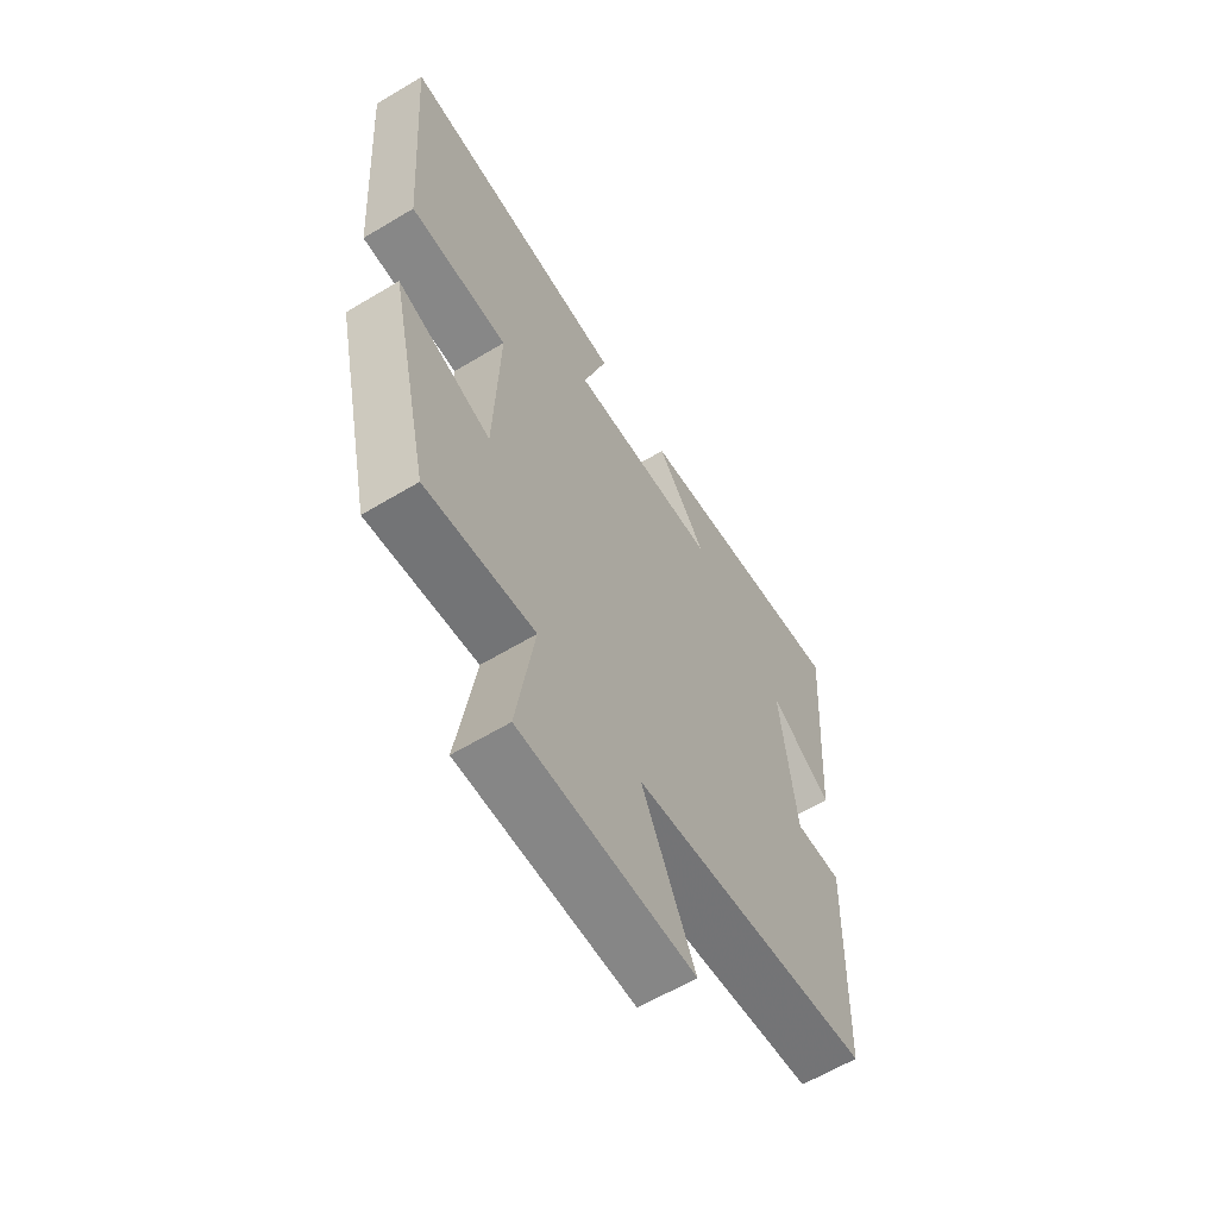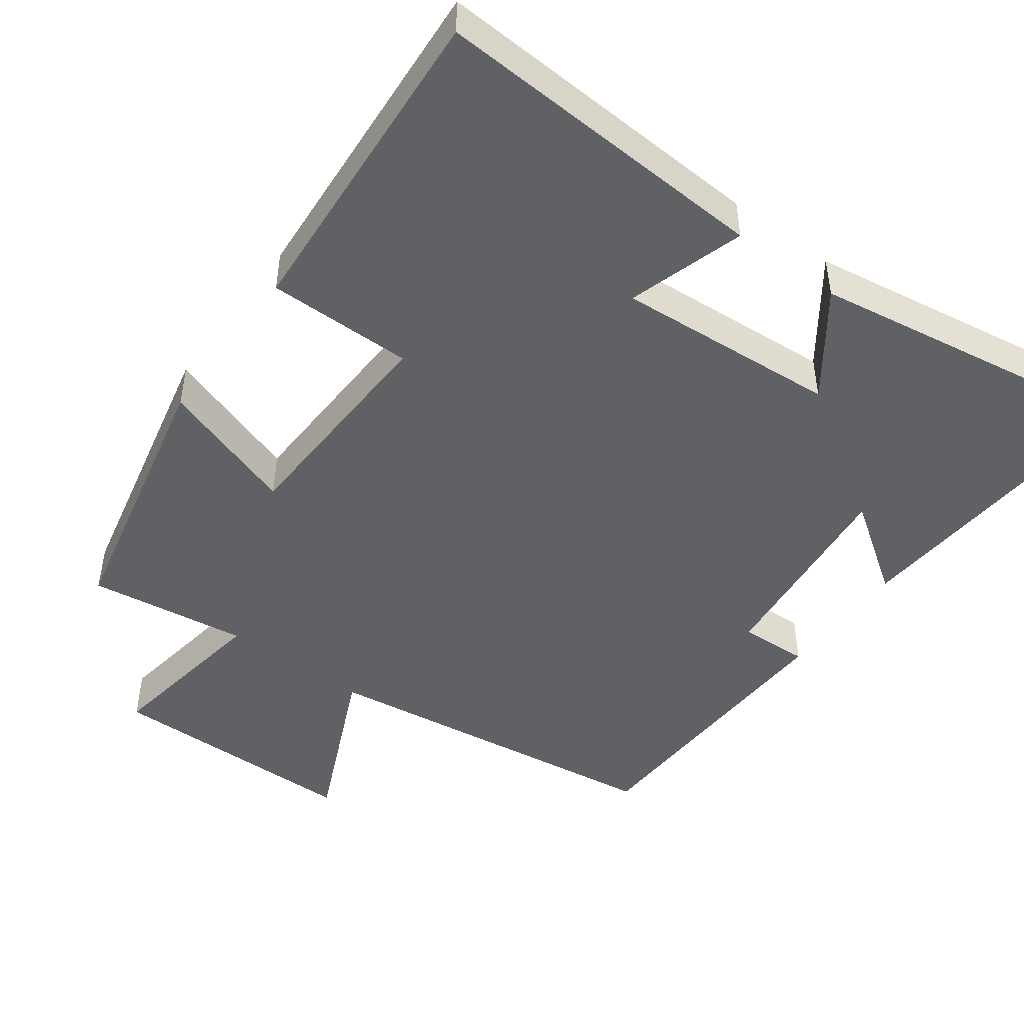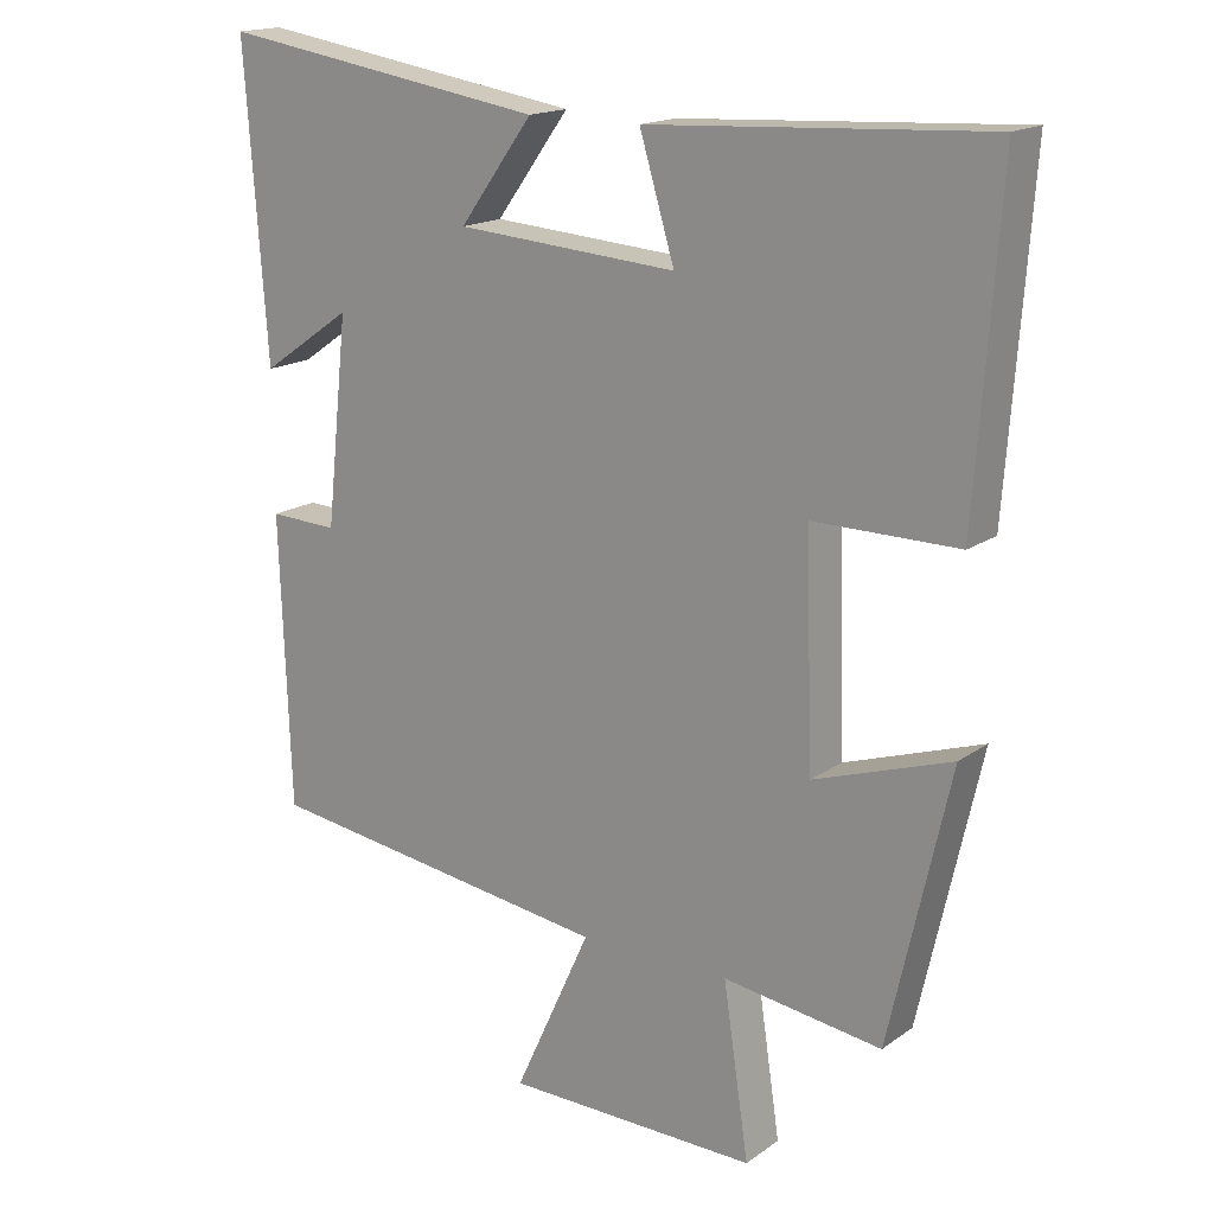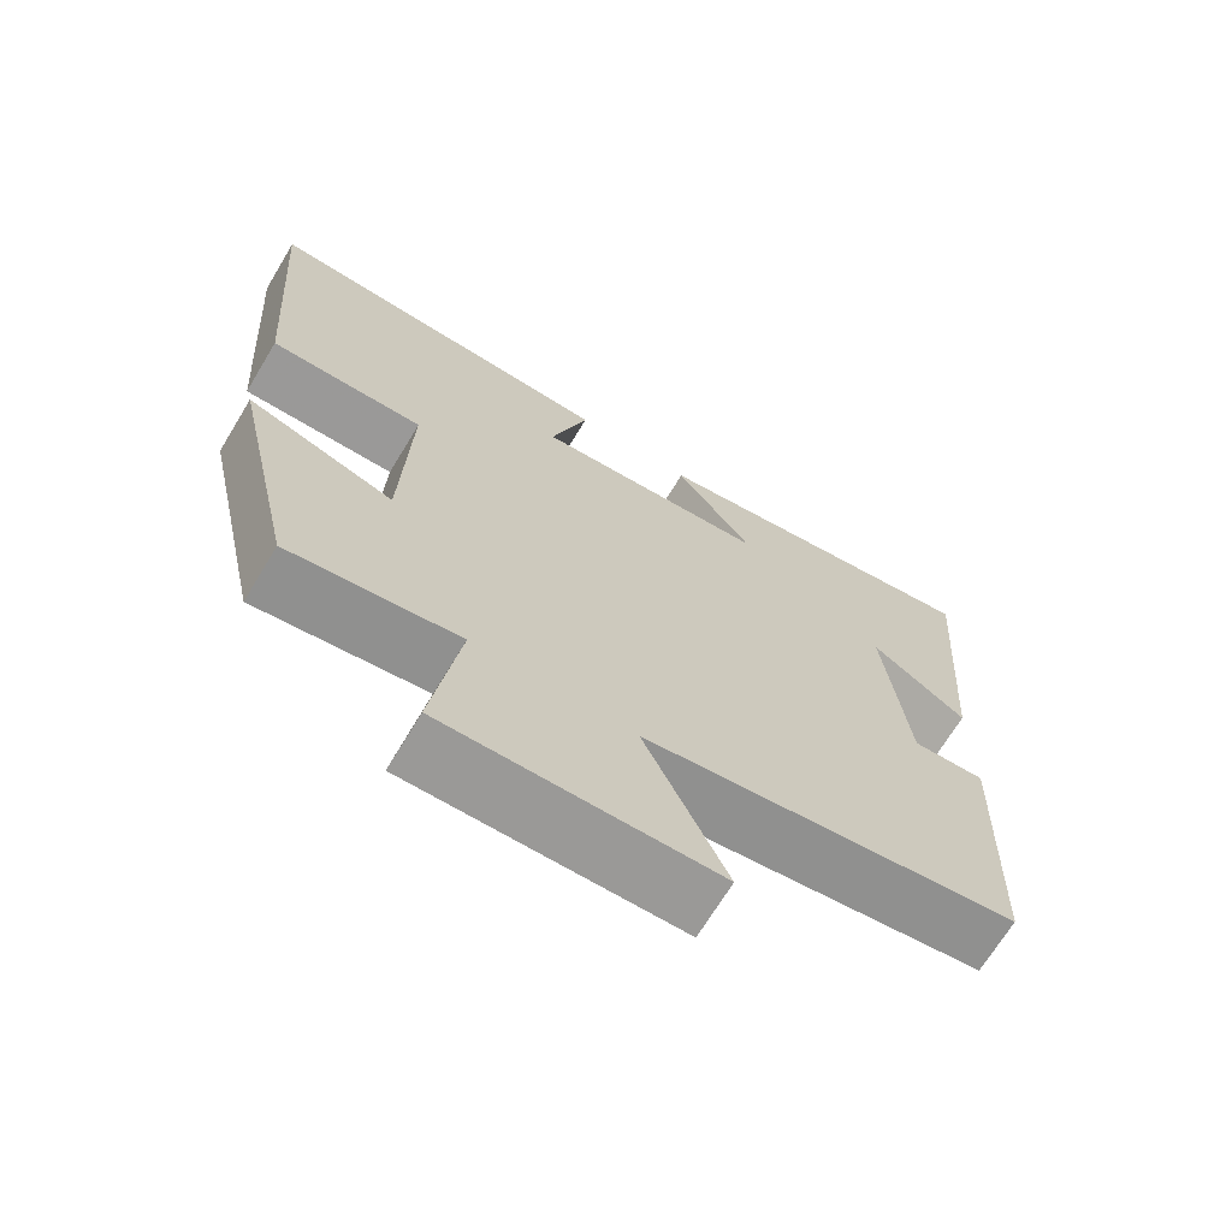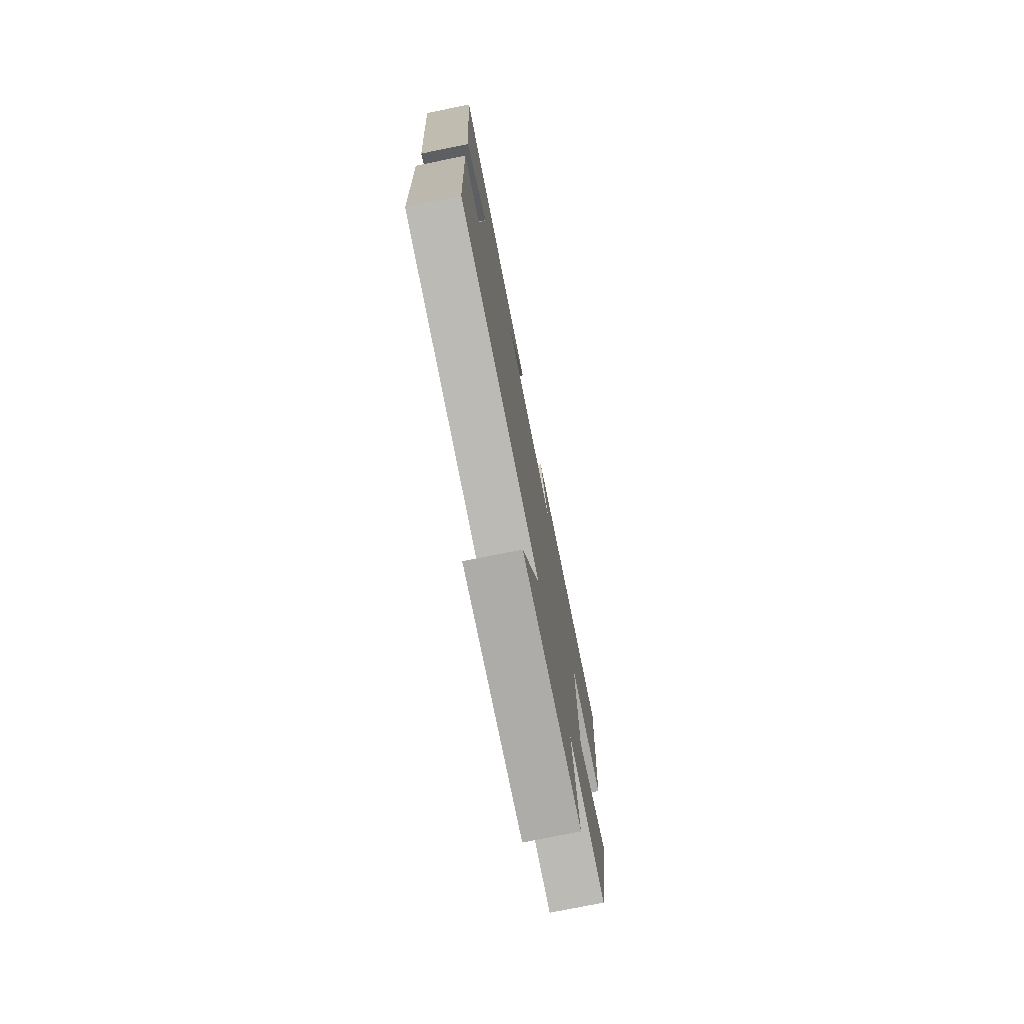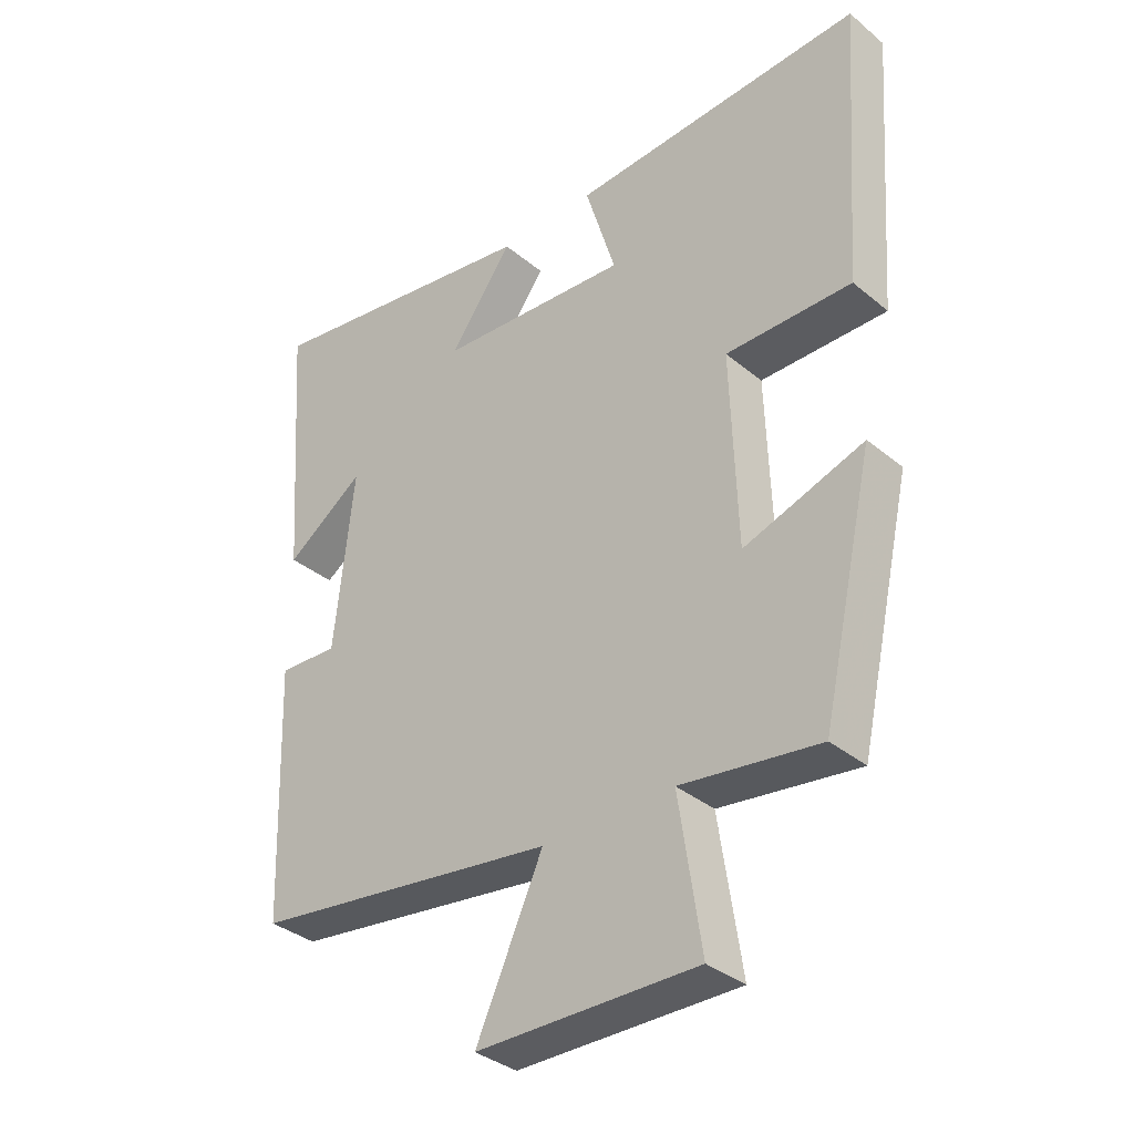
<metadata>
{"format":"obj","ext":"obj","renderer":"f3d","projection":"perspective","resolution":1024,"background":"white","views":[{"elev":-62.6,"azim":-58.7,"up":"+Z"},{"elev":-47.3,"azim":-36.5,"up":"+Y"},{"elev":16.9,"azim":-144.0,"up":"+Z"},{"elev":-69.2,"azim":-31.2,"up":"+Z"},{"elev":-76.1,"azim":101.4,"up":"+Z"},{"elev":-35.3,"azim":-137.4,"up":"+Z"}]}
</metadata>
<code>
v -0.417 0.07 -0.53
v -0.5 0.07 -0.16
v -0.312 0.07 -0.223
v -0.302 0.07 0.081
v -0.5 0.07 0.08
v -0.532 0.07 0.525
v -0.071 0.07 0.5
v -0.119 0.07 0.341
v 0.183 0.07 0.363
v 0.083 0.07 0.5
v 0.53 0.07 0.571
v 0.5 0.07 0.153
v 0.376 0.07 0.239
v 0.406 0.07 -0.041
v 0.5 0.07 -0.037
v 0.486 0.07 -0.434
v 0.006 0.07 -0.5
v 0.111 0.07 -0.73
v -0.235 0.07 -0.734
v -0.2 0.07 -0.5
v -0.417 0 -0.53
v -0.5 0 -0.16
v -0.312 0 -0.223
v -0.302 0 0.081
v -0.5 0 0.08
v -0.532 0 0.525
v -0.071 0 0.5
v -0.119 0 0.341
v 0.183 0 0.363
v 0.083 0 0.5
v 0.53 0 0.571
v 0.5 0 0.153
v 0.376 0 0.239
v 0.406 0 -0.041
v 0.5 0 -0.037
v 0.486 0 -0.434
v 0.006 0 -0.5
v 0.111 0 -0.73
v -0.235 0 -0.734
v -0.2 0 -0.5
f 17 18 19 20
f 16 17 20
f 15 16 20
f 14 15 20
f 13 14 20 1
f 10 11 12 13
f 9 10 13
f 8 9 13 1
f 6 7 8
f 5 6 8
f 4 5 8
f 3 4 8
f 3 8 1
f 1 2 3
f 40 39 38 37
f 40 37 36
f 40 36 35
f 40 35 34
f 21 40 34 33
f 33 32 31 30
f 33 30 29
f 21 33 29 28
f 28 27 26
f 28 26 25
f 28 25 24
f 28 24 23
f 21 28 23
f 23 22 21
f 1 21 22 2
f 2 22 23 3
f 3 23 24 4
f 4 24 25 5
f 5 25 26 6
f 6 26 27 7
f 7 27 28 8
f 8 28 29 9
f 9 29 30 10
f 10 30 31 11
f 11 31 32 12
f 12 32 33 13
f 13 33 34 14
f 14 34 35 15
f 15 35 36 16
f 16 36 37 17
f 17 37 38 18
f 18 38 39 19
f 19 39 40 20
f 20 40 21 1

</code>
